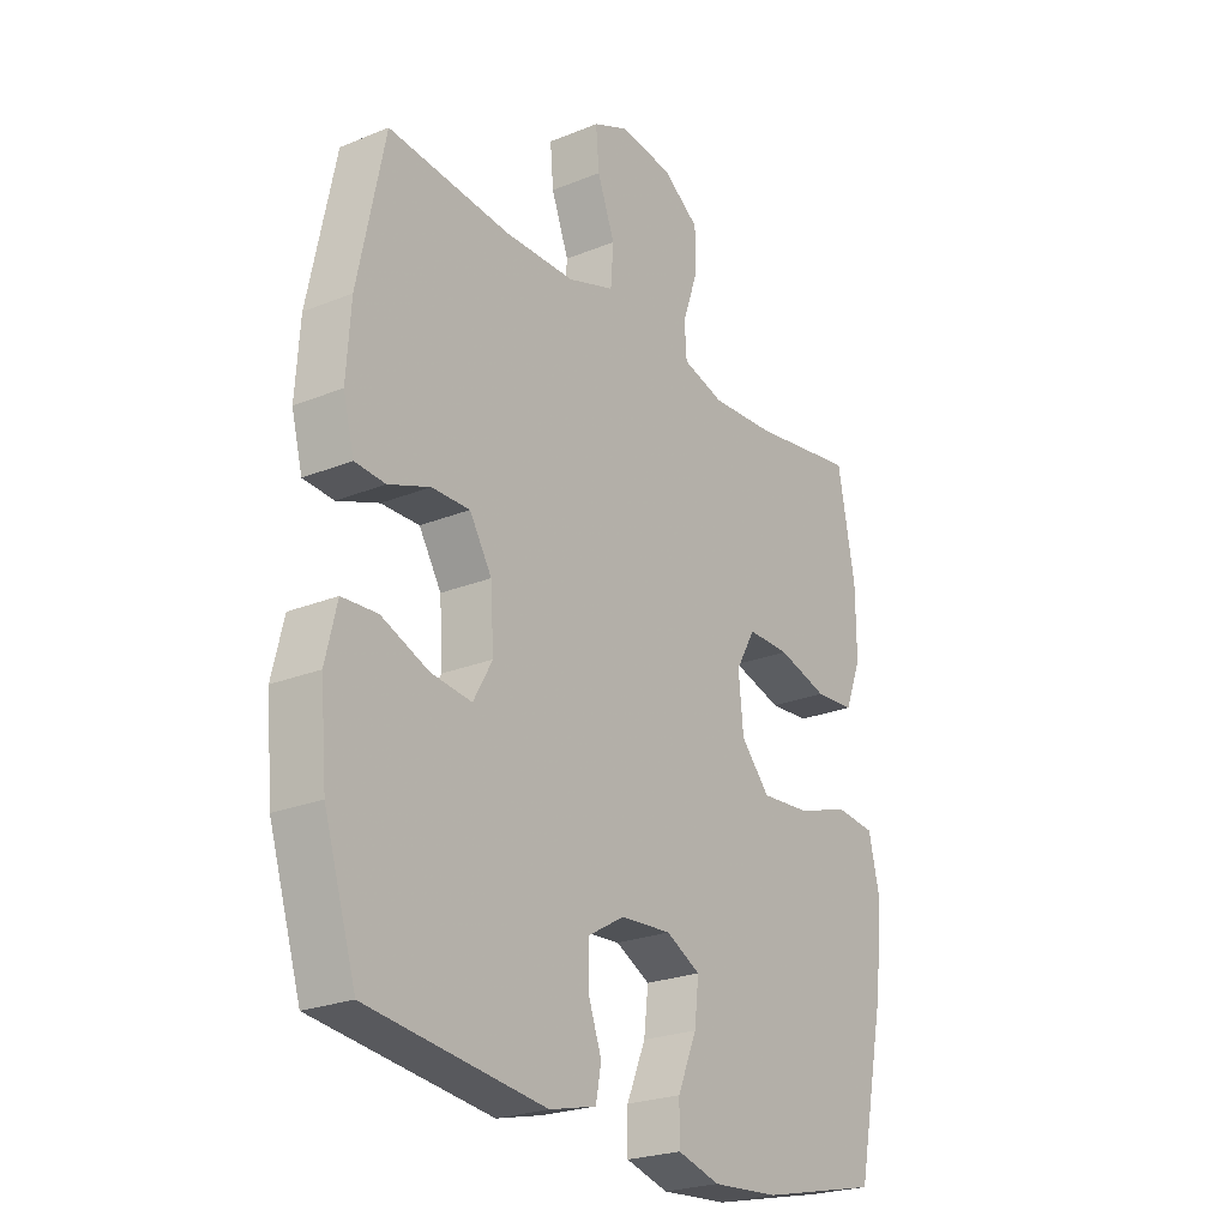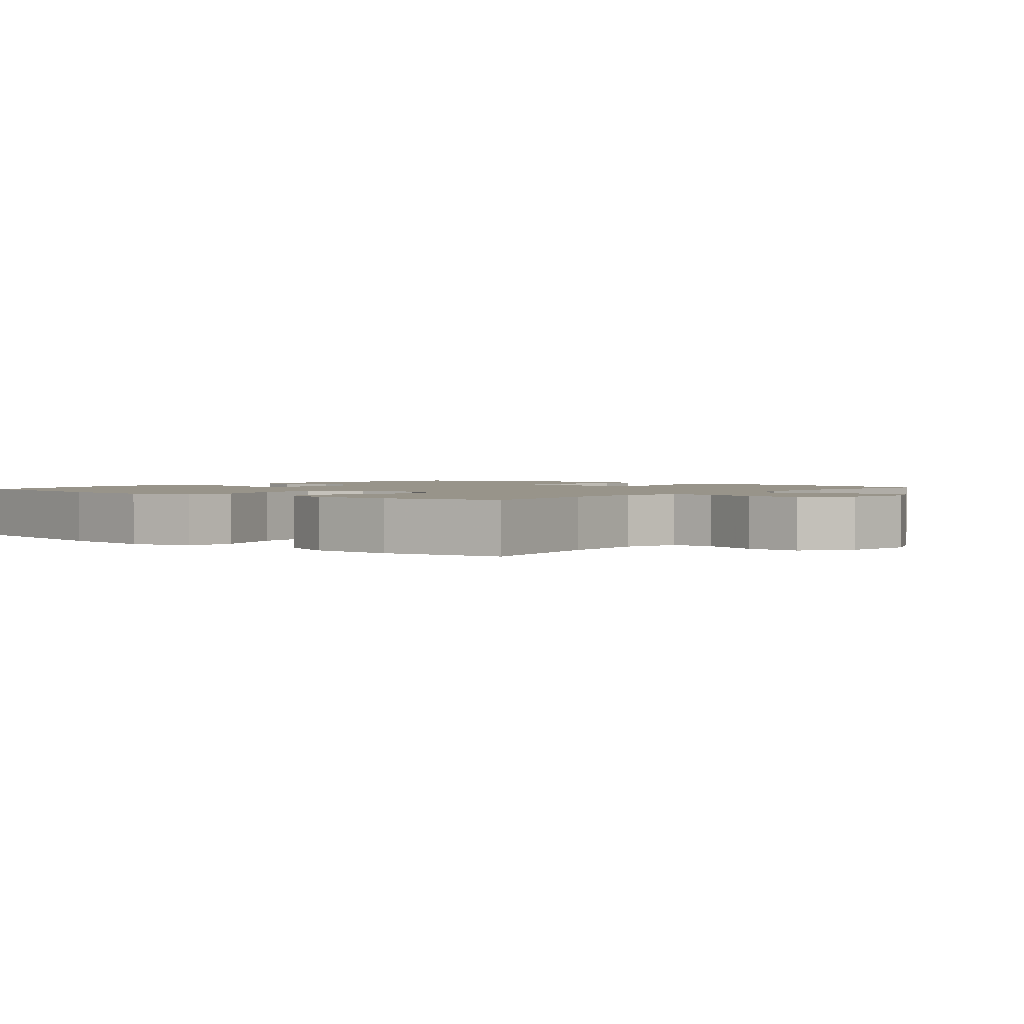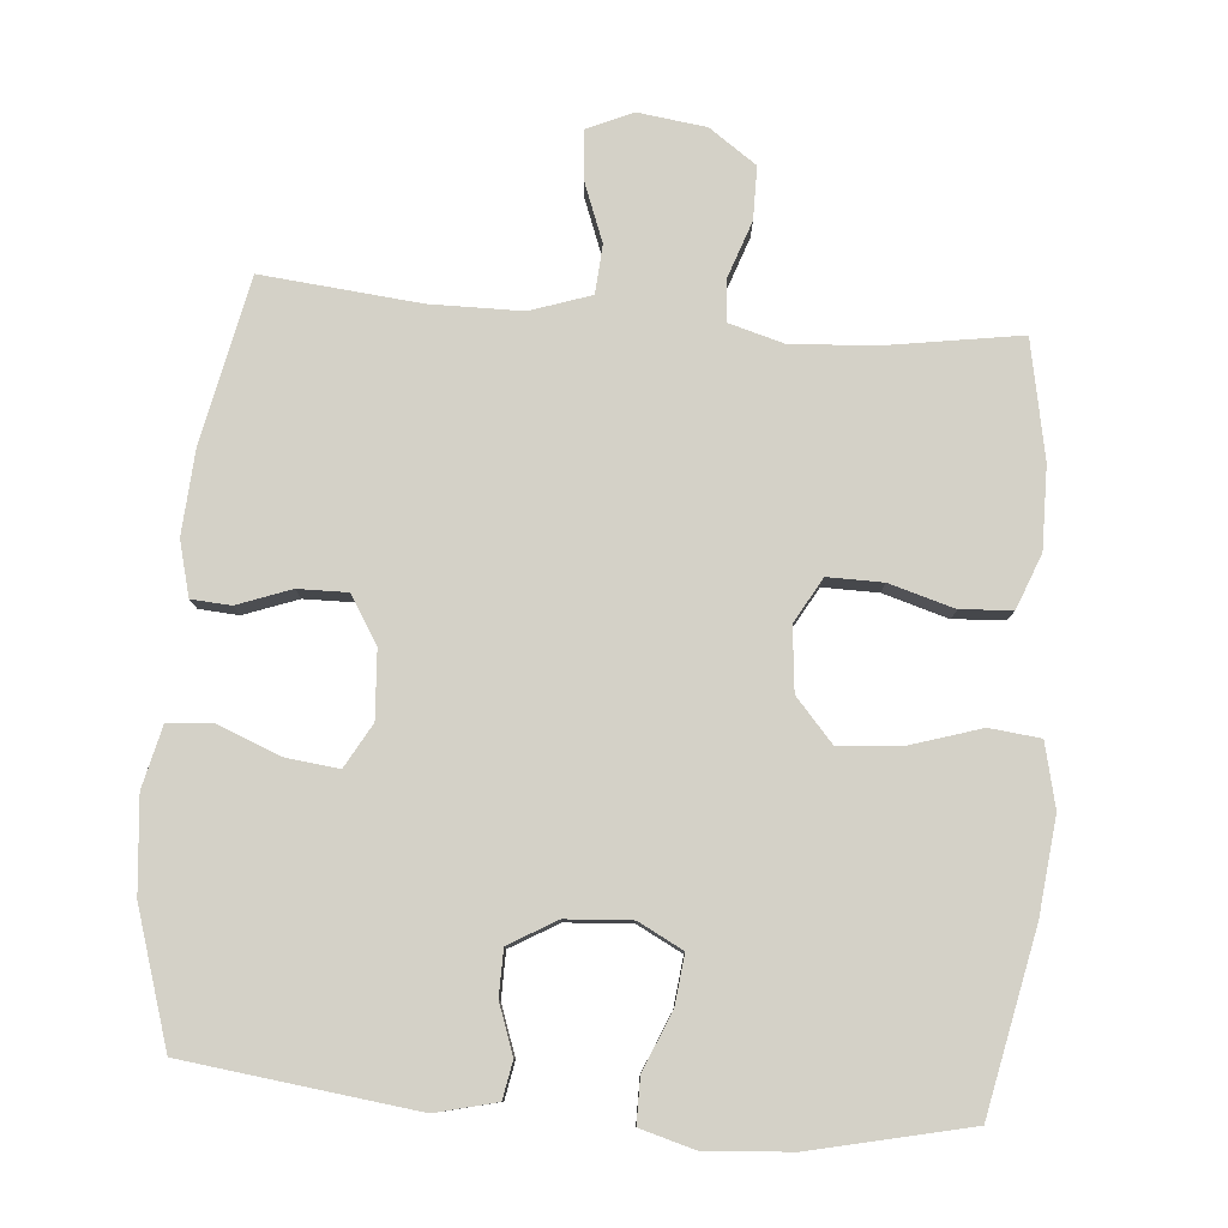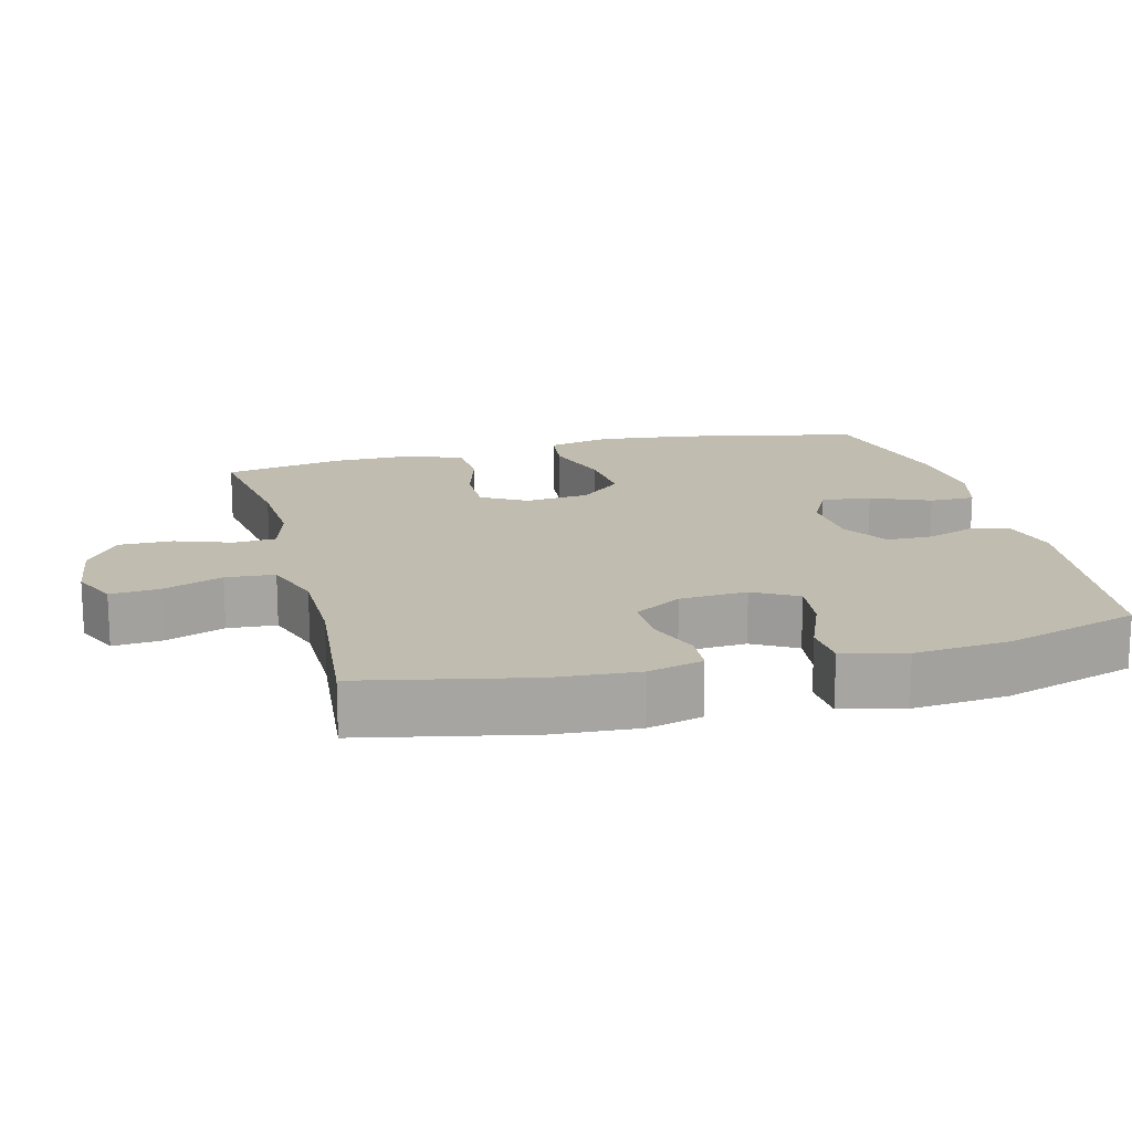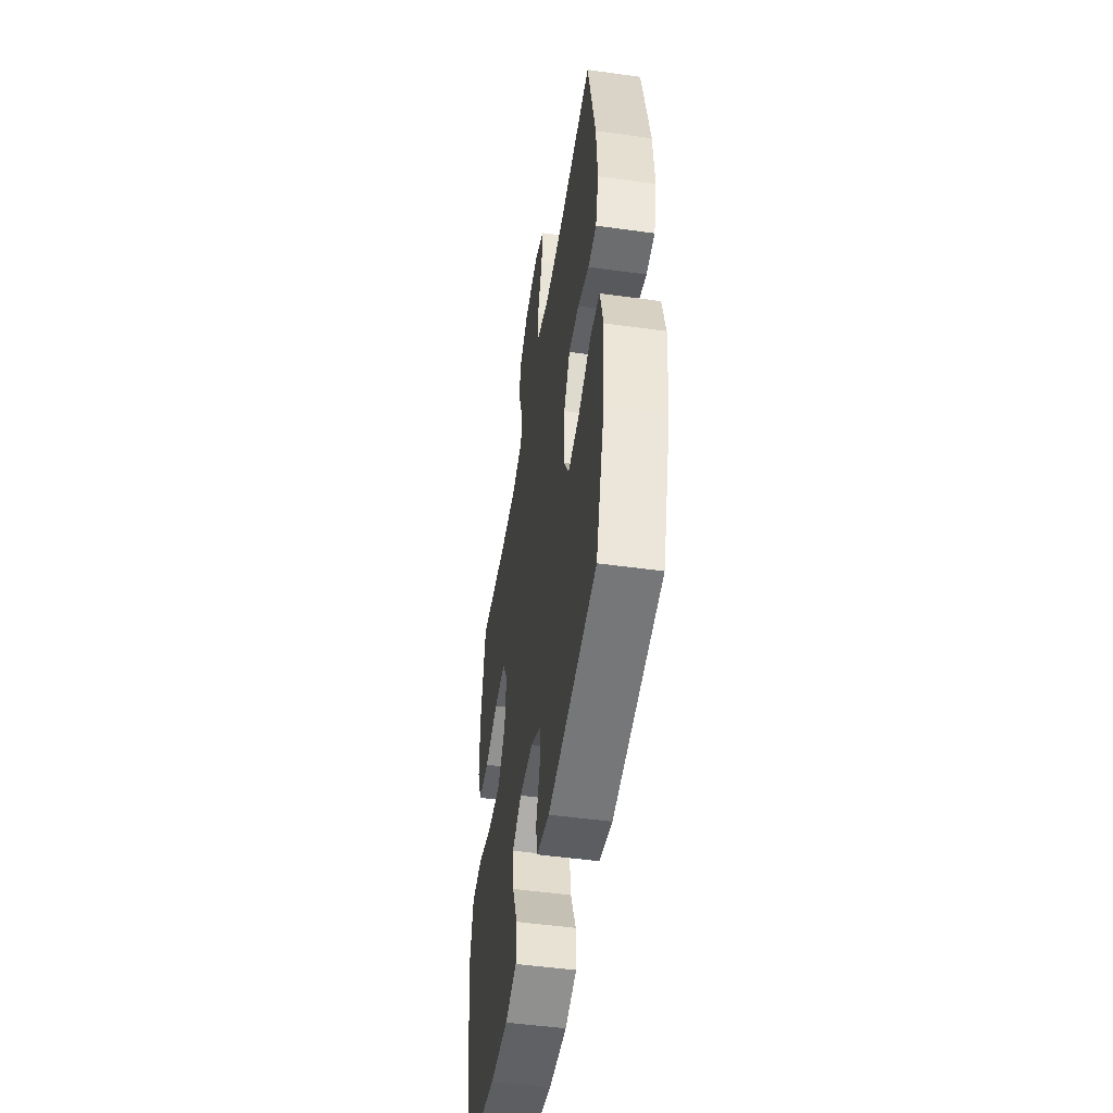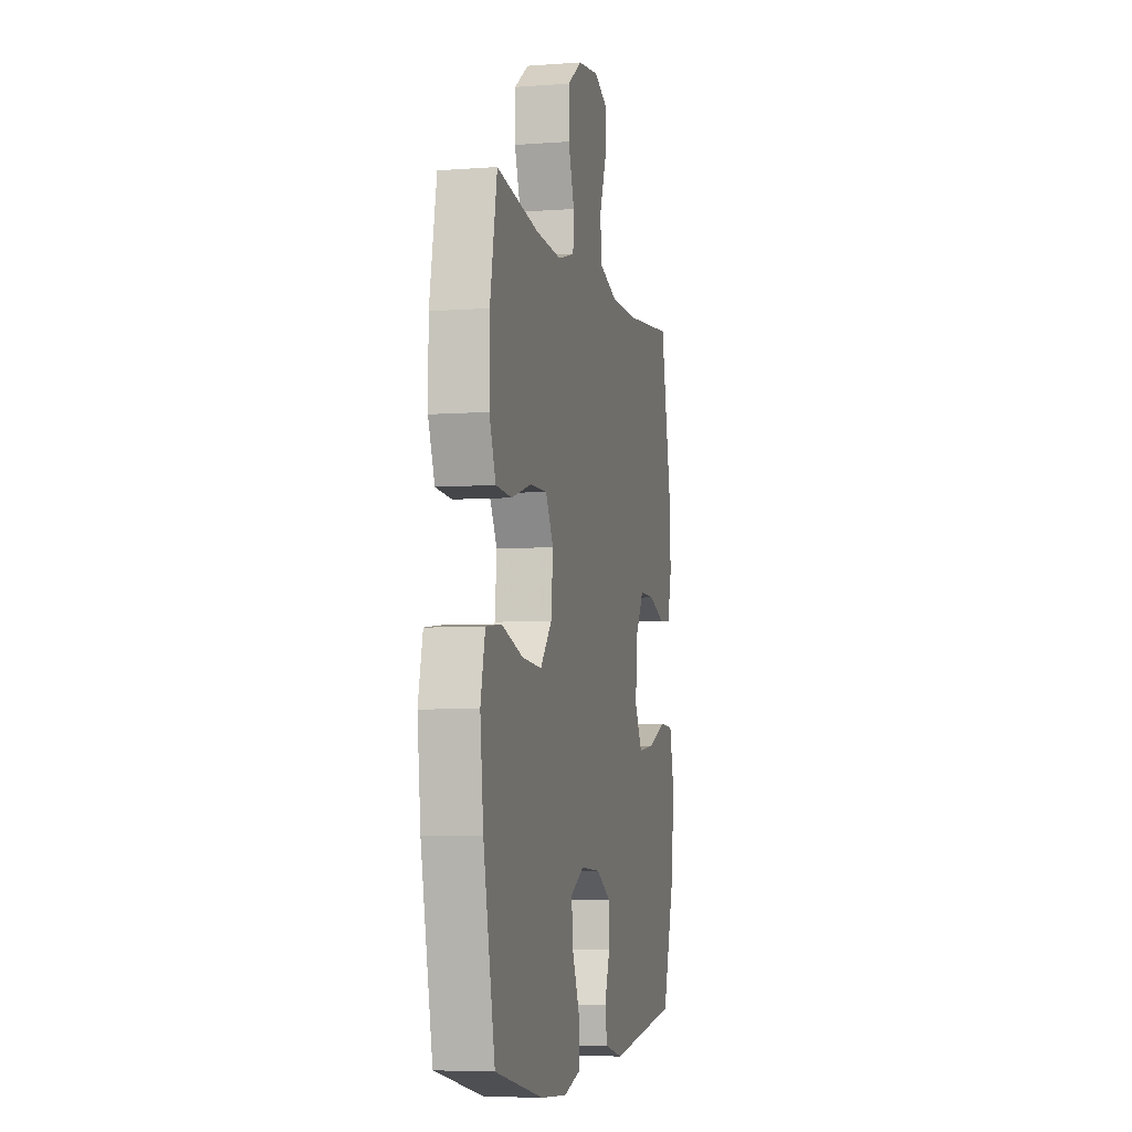
<metadata>
{"format":"obj","ext":"obj","renderer":"f3d","projection":"perspective","resolution":1024,"background":"white","views":[{"elev":-23.9,"azim":124.1,"up":"+Z"},{"elev":1.8,"azim":-50.2,"up":"+Y"},{"elev":79.8,"azim":-175.3,"up":"+Y"},{"elev":16.5,"azim":75.6,"up":"+Y"},{"elev":-49.8,"azim":81.3,"up":"+Z"},{"elev":-5.7,"azim":-77.2,"up":"+Z"}]}
</metadata>
<code>
v 0.5 0.07 -0.5
v 0.174 0.07 -0.541
v 0.088 0.07 -0.52
v 0.078 0.07 -0.467
v 0.103 0.07 -0.397
v 0.102 0.07 -0.332
v 0.035 0.07 -0.293
v -0.058 0.07 -0.287
v -0.121 0.07 -0.32
v -0.113 0.07 -0.39
v -0.078 0.07 -0.473
v -0.078 0.07 -0.537
v -0.156 0.07 -0.559
v -0.278 0.07 -0.55
v -0.5 0.07 -0.5
v -0.553 0.07 -0.246
v -0.568 0.07 -0.11
v -0.547 0.07 -0.02
v -0.475 0.07 -0.012
v -0.376 0.07 -0.043
v -0.286 0.07 -0.05
v -0.233 0.07 0.01
v -0.224 0.07 0.1
v -0.26 0.07 0.163
v -0.338 0.07 0.162
v -0.43 0.07 0.135
v -0.503 0.07 0.14
v -0.533 0.07 0.217
v -0.532 0.07 0.333
v -0.5 0.07 0.5
v -0.307 0.07 0.47
v -0.189 0.07 0.463
v -0.112 0.07 0.485
v -0.108 0.07 0.544
v -0.136 0.07 0.624
v -0.136 0.07 0.699
v -0.069 0.07 0.746
v 0.028 0.07 0.759
v 0.093 0.07 0.73
v 0.087 0.07 0.661
v 0.055 0.07 0.577
v 0.06 0.07 0.508
v 0.146 0.07 0.479
v 0.276 0.07 0.478
v 0.5 0.07 0.5
v 0.549 0.07 0.264
v 0.557 0.07 0.146
v 0.537 0.07 0.069
v 0.481 0.07 0.065
v 0.405 0.07 0.093
v 0.335 0.07 0.094
v 0.294 0.07 0.027
v 0.288 0.07 -0.068
v 0.323 0.07 -0.13
v 0.398 0.07 -0.121
v 0.485 0.07 -0.086
v 0.55 0.07 -0.09
v 0.571 0.07 -0.178
v 0.559 0.07 -0.312
v 0.5 0 -0.5
v 0.174 0 -0.541
v 0.088 0 -0.52
v 0.078 0 -0.467
v 0.103 0 -0.397
v 0.102 0 -0.332
v 0.035 0 -0.293
v -0.058 0 -0.287
v -0.121 0 -0.32
v -0.113 0 -0.39
v -0.078 0 -0.473
v -0.078 0 -0.537
v -0.156 0 -0.559
v -0.278 0 -0.55
v -0.5 0 -0.5
v -0.553 0 -0.246
v -0.568 0 -0.11
v -0.547 0 -0.02
v -0.475 0 -0.012
v -0.376 0 -0.043
v -0.286 0 -0.05
v -0.233 0 0.01
v -0.224 0 0.1
v -0.26 0 0.163
v -0.338 0 0.162
v -0.43 0 0.135
v -0.503 0 0.14
v -0.533 0 0.217
v -0.532 0 0.333
v -0.5 0 0.5
v -0.307 0 0.47
v -0.189 0 0.463
v -0.112 0 0.485
v -0.108 0 0.544
v -0.136 0 0.624
v -0.136 0 0.699
v -0.069 0 0.746
v 0.028 0 0.759
v 0.093 0 0.73
v 0.087 0 0.661
v 0.055 0 0.577
v 0.06 0 0.508
v 0.146 0 0.479
v 0.276 0 0.478
v 0.5 0 0.5
v 0.549 0 0.264
v 0.557 0 0.146
v 0.537 0 0.069
v 0.481 0 0.065
v 0.405 0 0.093
v 0.335 0 0.094
v 0.294 0 0.027
v 0.288 0 -0.068
v 0.323 0 -0.13
v 0.398 0 -0.121
v 0.485 0 -0.086
v 0.55 0 -0.09
v 0.571 0 -0.178
v 0.559 0 -0.312
f 55 56 57 58
f 54 55 58 59
f 47 48 49 50
f 47 50 51
f 44 45 46 47
f 43 44 47 51
f 42 43 51 52
f 38 39 40 41
f 38 41 42
f 37 38 42
f 34 35 36 37
f 33 34 37 42
f 32 33 42 52
f 28 29 30 31
f 25 26 27 28
f 24 25 28 31
f 23 24 31 32
f 17 18 19 20
f 17 20 21
f 16 17 21
f 15 16 21
f 14 15 21 22
f 10 11 12 13
f 9 10 13 14
f 2 3 4 5
f 2 5 6
f 54 59 1 2
f 53 54 2 6
f 23 32 52 53
f 23 53 6 7
f 9 14 22 23
f 8 9 23
f 7 8 23
f 117 116 115 114
f 118 117 114 113
f 109 108 107 106
f 110 109 106
f 106 105 104 103
f 110 106 103 102
f 111 110 102 101
f 100 99 98 97
f 101 100 97
f 101 97 96
f 96 95 94 93
f 101 96 93 92
f 111 101 92 91
f 90 89 88 87
f 87 86 85 84
f 90 87 84 83
f 91 90 83 82
f 79 78 77 76
f 80 79 76
f 80 76 75
f 80 75 74
f 81 80 74 73
f 72 71 70 69
f 73 72 69 68
f 64 63 62 61
f 65 64 61
f 61 60 118 113
f 65 61 113 112
f 112 111 91 82
f 66 65 112 82
f 82 81 73 68
f 82 68 67
f 82 67 66
f 1 60 61 2
f 2 61 62 3
f 3 62 63 4
f 4 63 64 5
f 5 64 65 6
f 6 65 66 7
f 7 66 67 8
f 8 67 68 9
f 9 68 69 10
f 10 69 70 11
f 11 70 71 12
f 12 71 72 13
f 13 72 73 14
f 14 73 74 15
f 15 74 75 16
f 16 75 76 17
f 17 76 77 18
f 18 77 78 19
f 19 78 79 20
f 20 79 80 21
f 21 80 81 22
f 22 81 82 23
f 23 82 83 24
f 24 83 84 25
f 25 84 85 26
f 26 85 86 27
f 27 86 87 28
f 28 87 88 29
f 29 88 89 30
f 30 89 90 31
f 31 90 91 32
f 32 91 92 33
f 33 92 93 34
f 34 93 94 35
f 35 94 95 36
f 36 95 96 37
f 37 96 97 38
f 38 97 98 39
f 39 98 99 40
f 40 99 100 41
f 41 100 101 42
f 42 101 102 43
f 43 102 103 44
f 44 103 104 45
f 45 104 105 46
f 46 105 106 47
f 47 106 107 48
f 48 107 108 49
f 49 108 109 50
f 50 109 110 51
f 51 110 111 52
f 52 111 112 53
f 53 112 113 54
f 54 113 114 55
f 55 114 115 56
f 56 115 116 57
f 57 116 117 58
f 58 117 118 59
f 59 118 60 1

</code>
